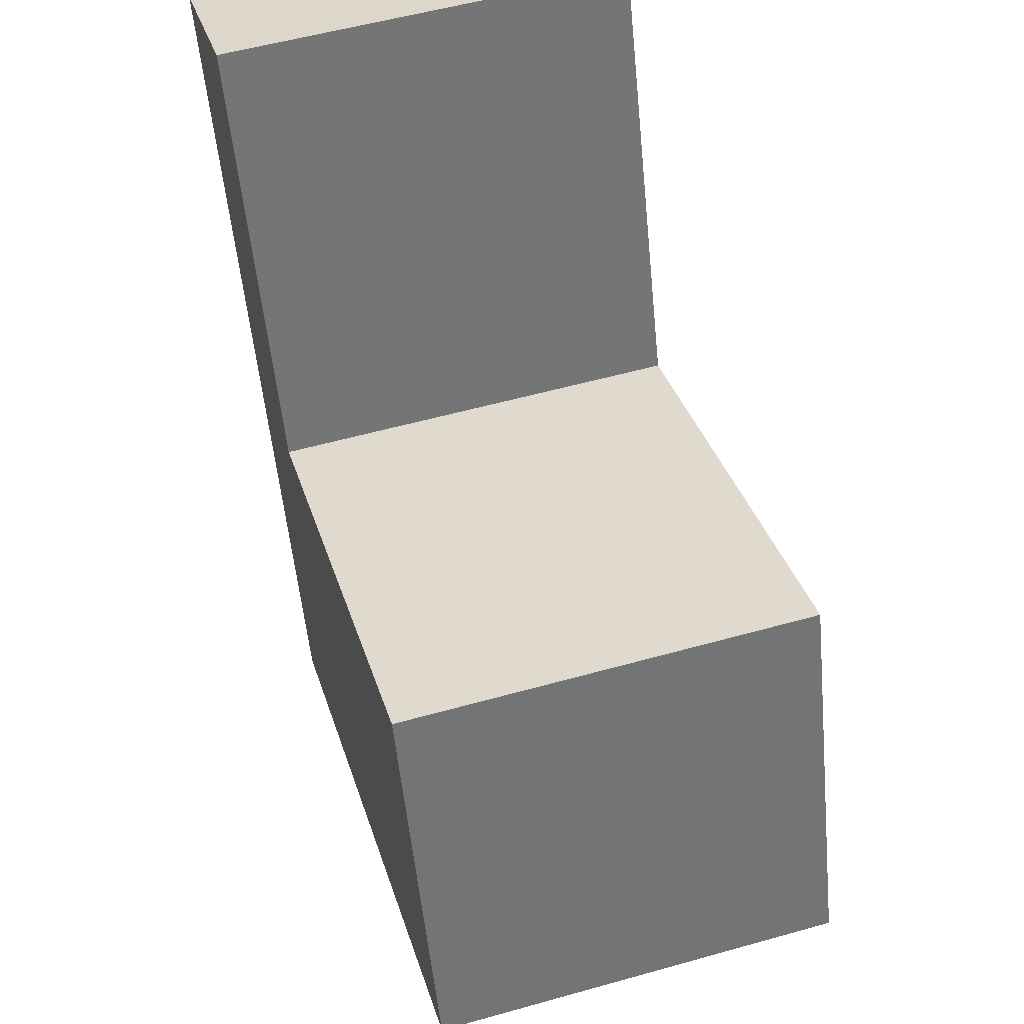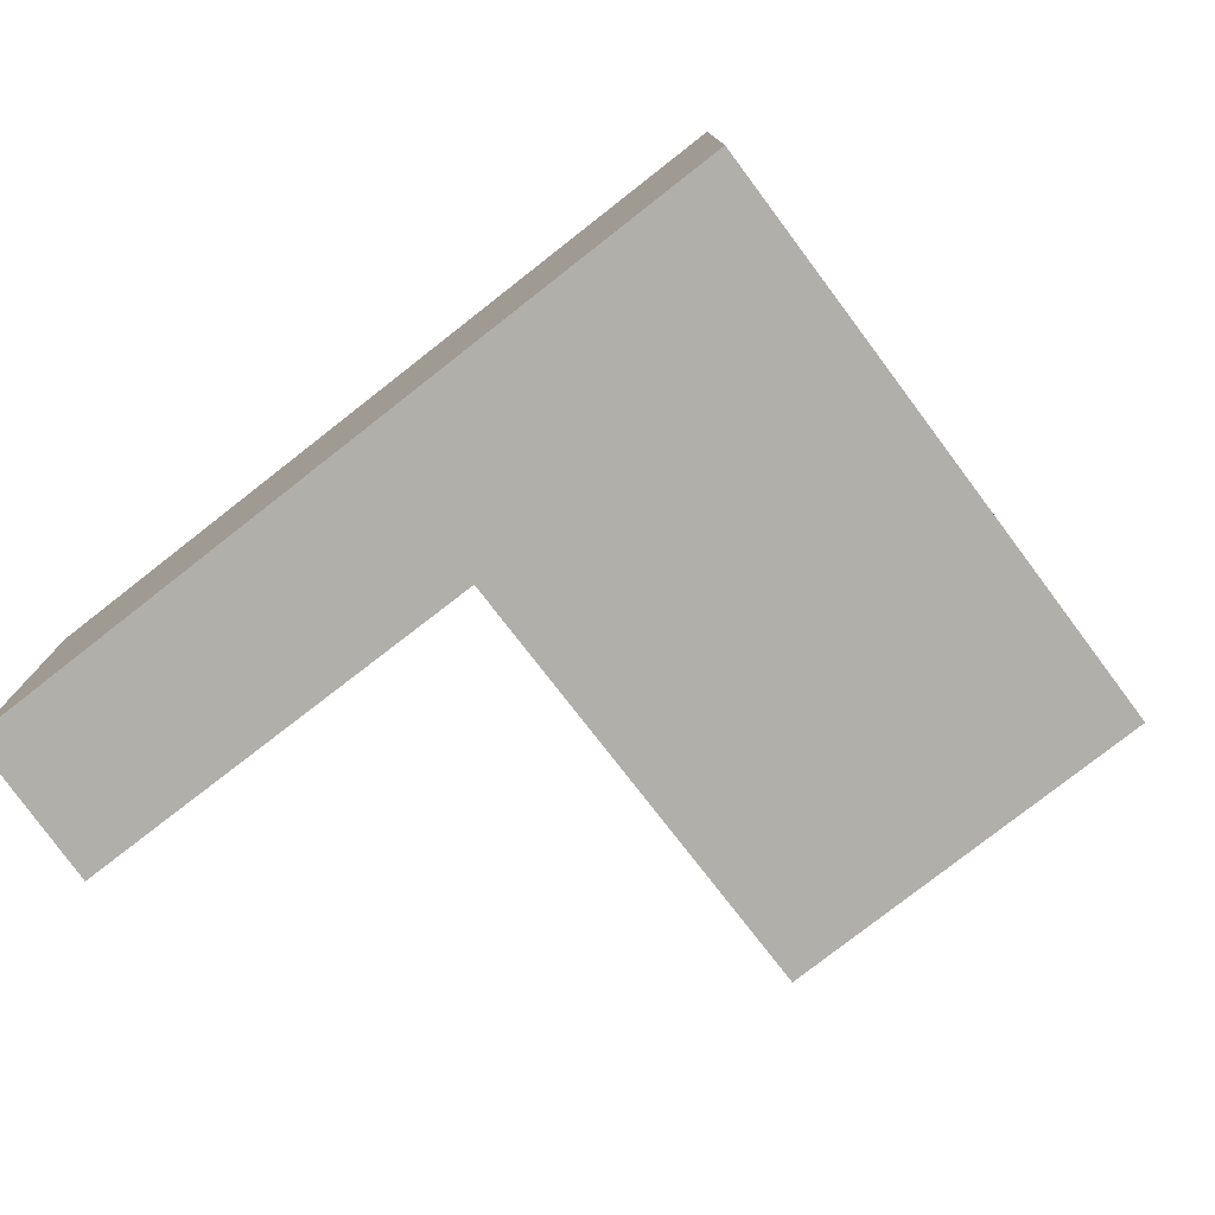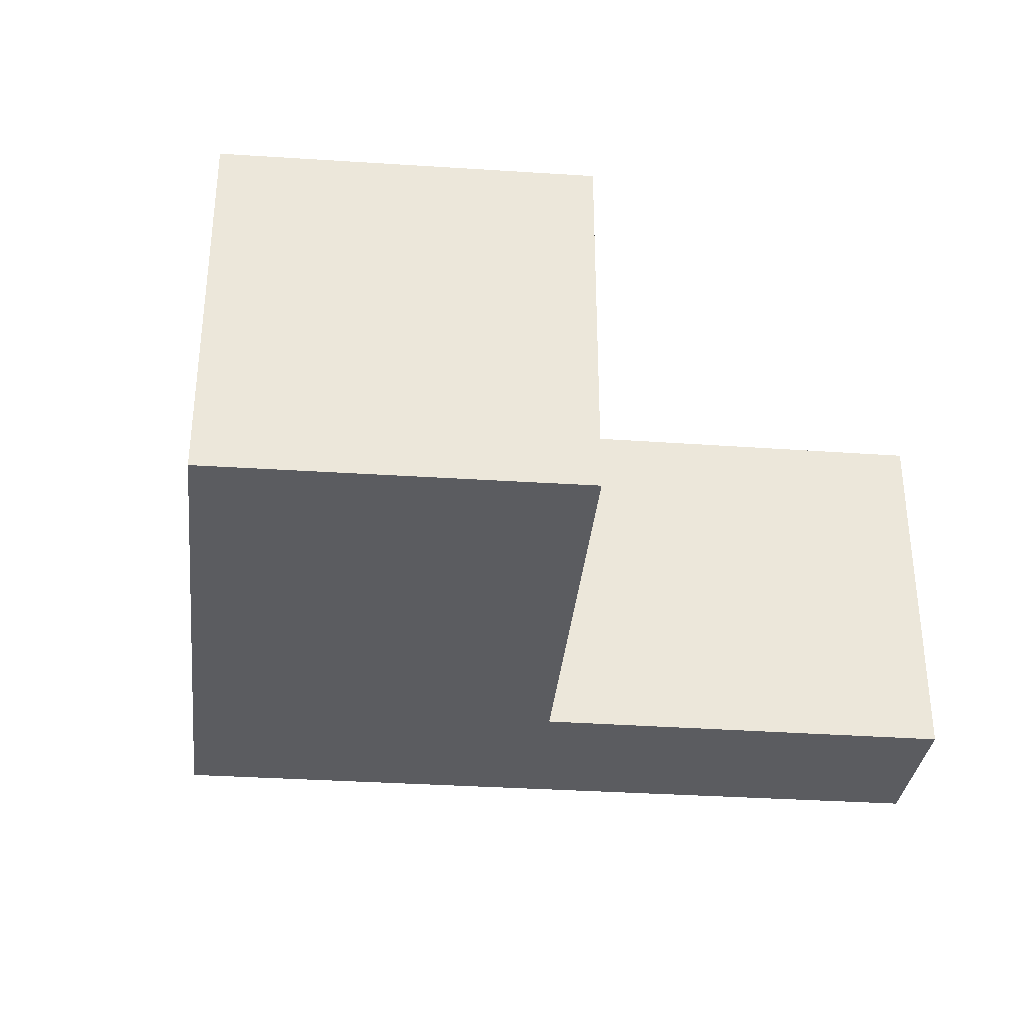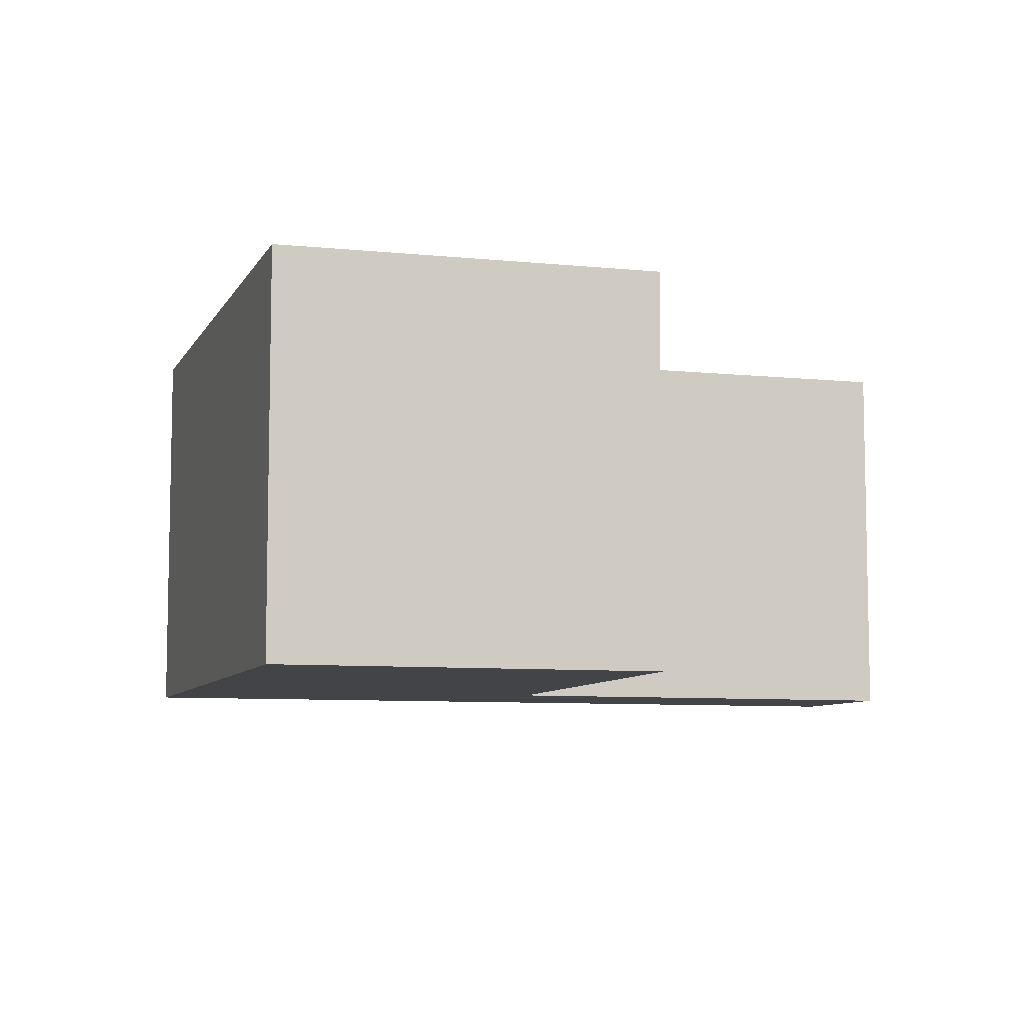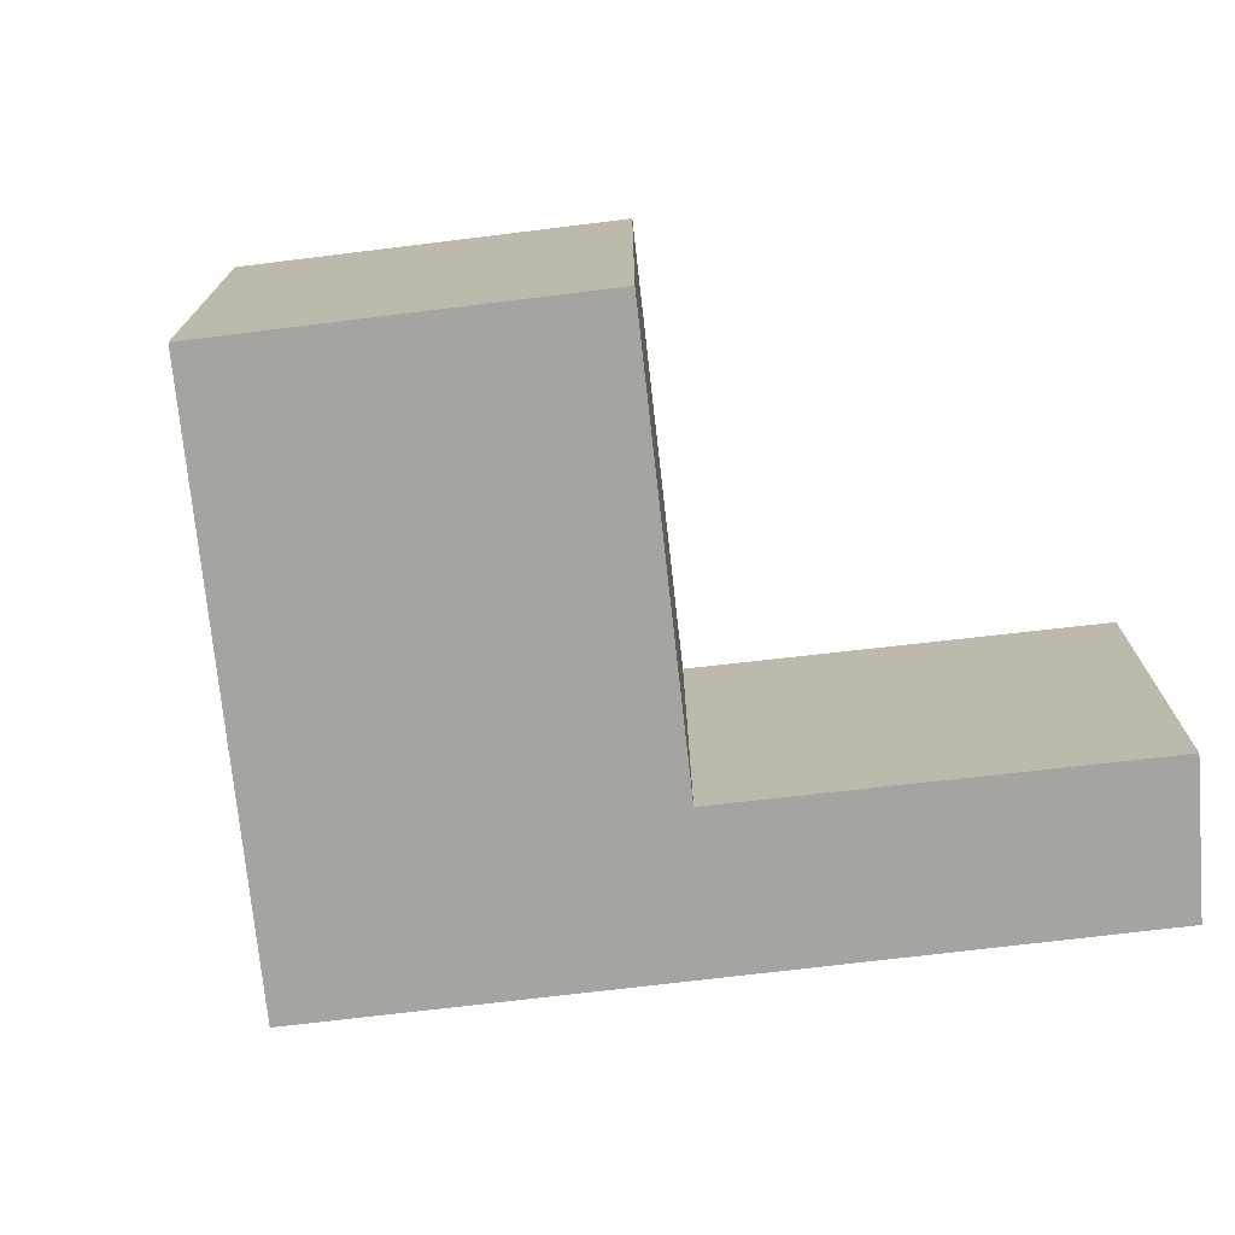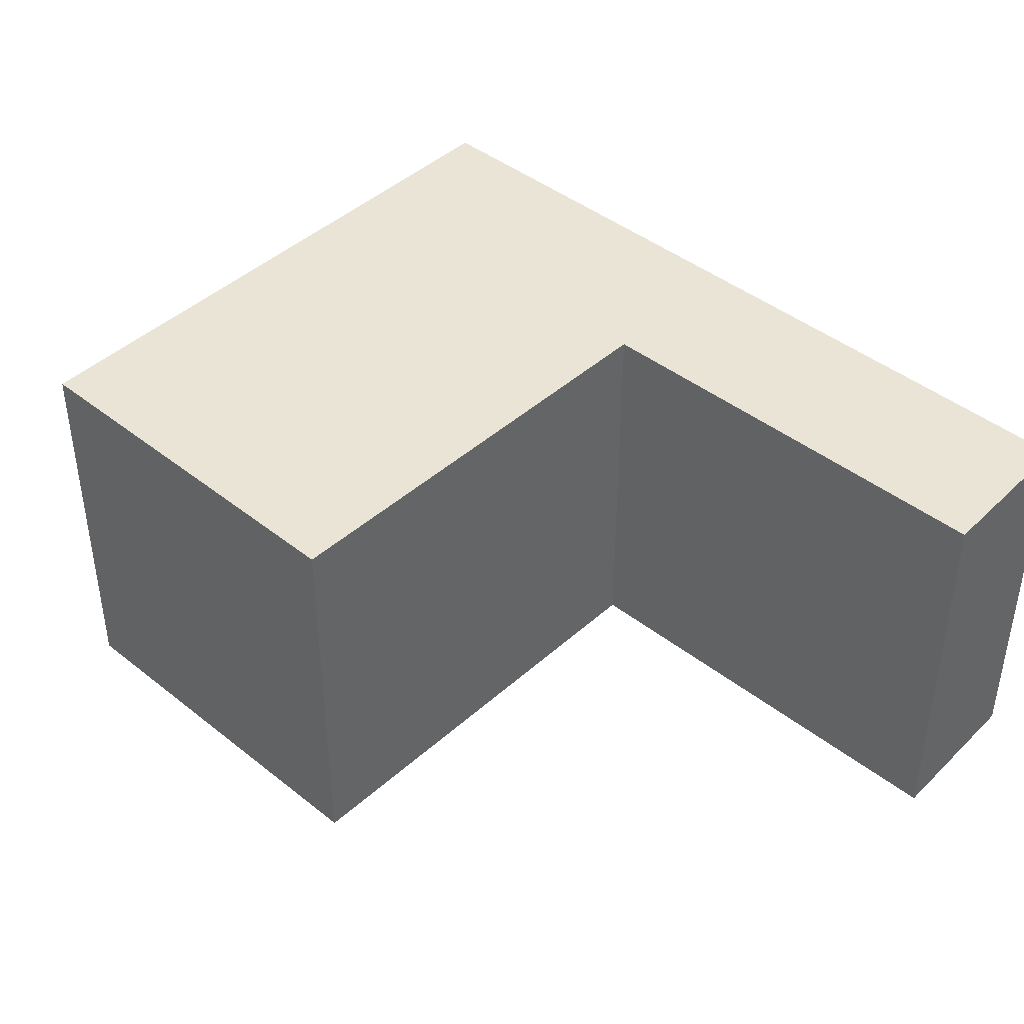
<metadata>
{"format":"obj","ext":"obj","renderer":"f3d","projection":"perspective","resolution":1024,"background":"white","views":[{"elev":54.5,"azim":-106.6,"up":"+Z"},{"elev":-78.0,"azim":147.7,"up":"+Y"},{"elev":-34.5,"azim":-75.4,"up":"+Y"},{"elev":-7.8,"azim":-86.4,"up":"+Y"},{"elev":-73.5,"azim":-63.5,"up":"+Y"},{"elev":42.6,"azim":-26.9,"up":"+Y"}]}
</metadata>
<code>
v  6.94 3.2 4.527
v  4.553 3.2 1.762
v  5.739 3.2 5.015
v  5.784 3.2 1.292
v  4.525 3.2 1.685
v  0 3.2 1.959e-16
v  1.047 3.2 2.95
v  4.684 3.2 -1.788
v  1.047 -1.806e-16 2.95
v  4.525 -1.032e-16 1.685
v  5.739 -3.071e-16 5.015
v  6.94 -2.772e-16 4.527
v  4.553 -1.079e-16 1.762
v  0 0 0
v  5.784 -7.911e-17 1.292
v  4.684 1.095e-16 -1.788
g defaultobject
f 1 2 3
f 2 1 4
f 2 4 5
f 5 6 7
f 6 5 4
f 6 4 8
f 9 5 7
f 5 9 10
f 11 1 3
f 1 11 12
f 10 2 5
f 2 10 3
f 3 10 11
f 11 10 13
f 14 7 6
f 7 14 9
f 12 4 1
f 4 12 15
f 4 15 8
f 8 15 16
f 16 6 8
f 6 16 14
f 12 11 15
f 13 15 11
f 16 15 13
f 10 16 13
f 9 16 10
f 14 16 9

</code>
